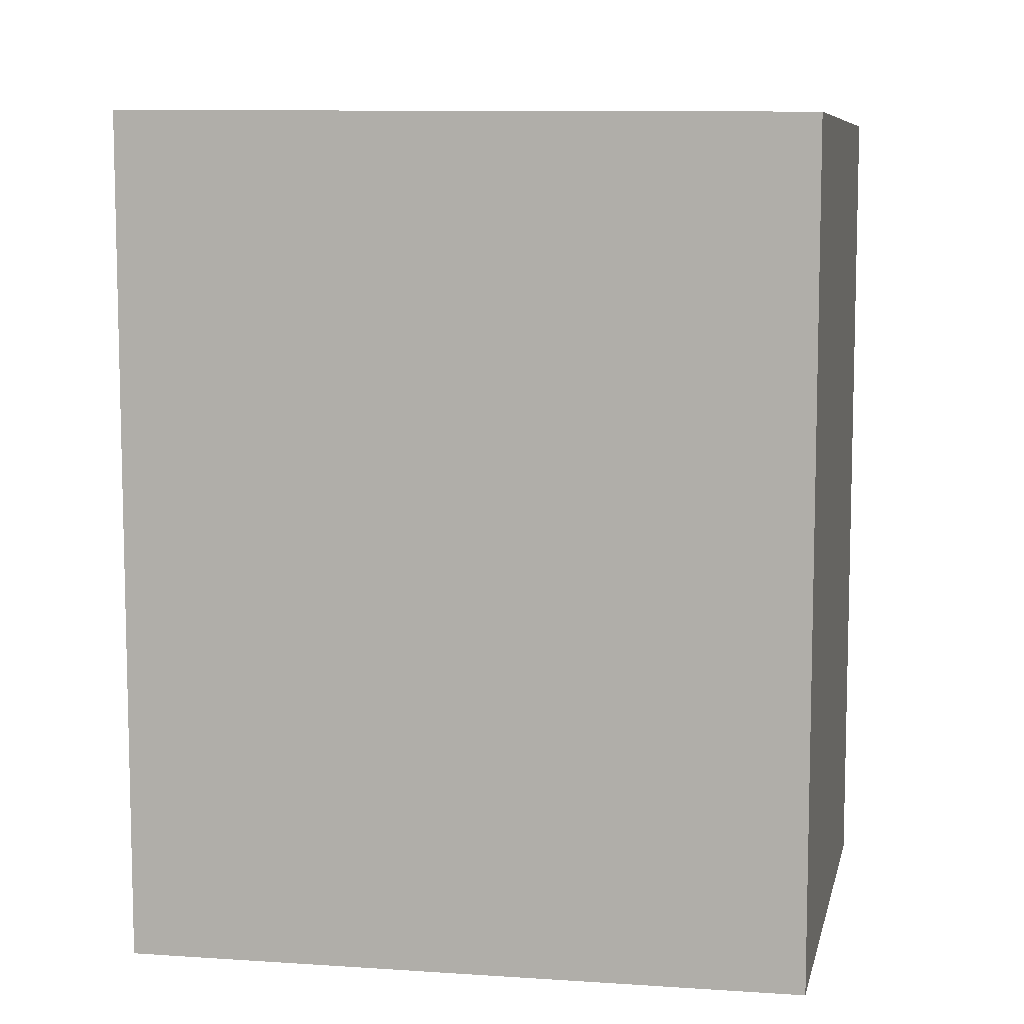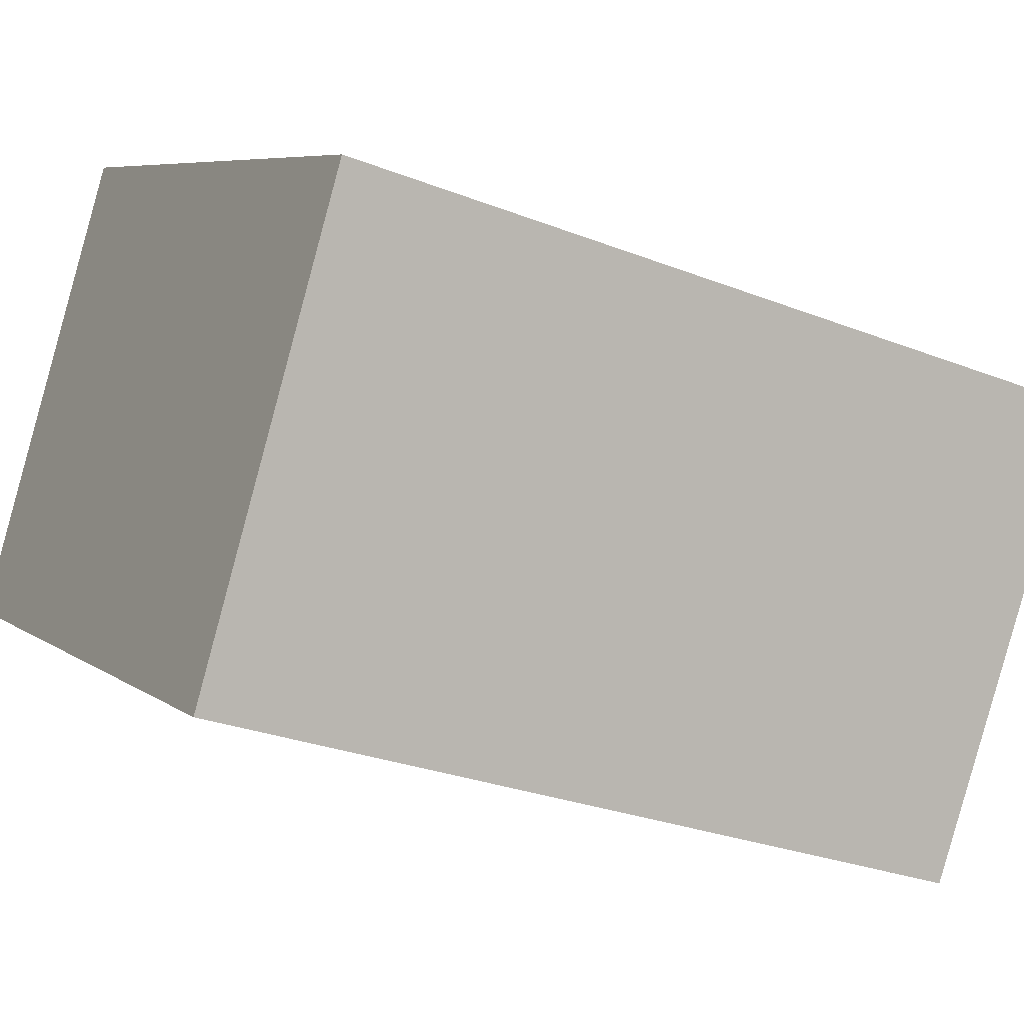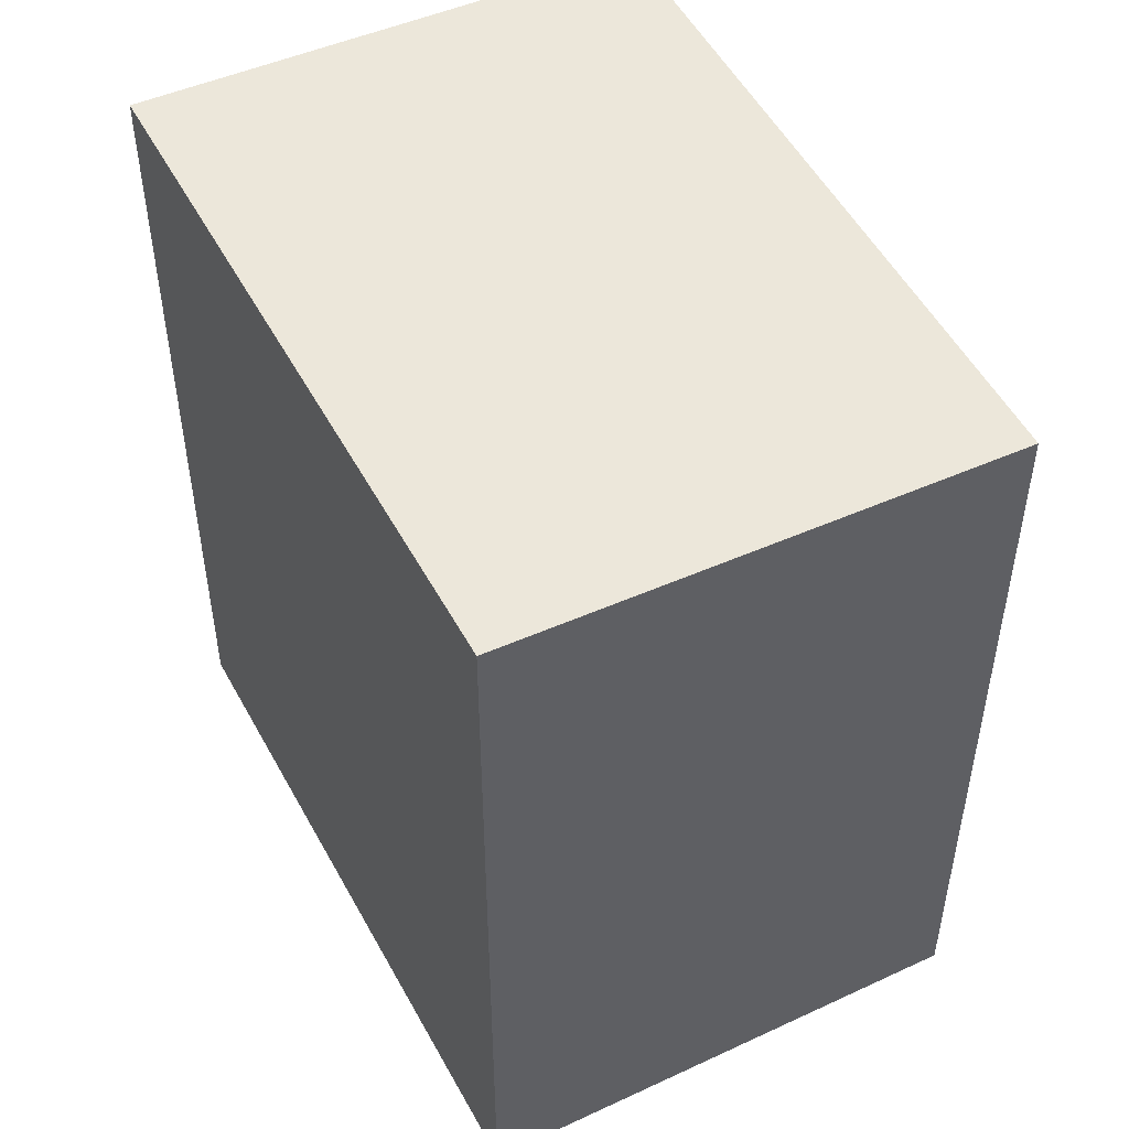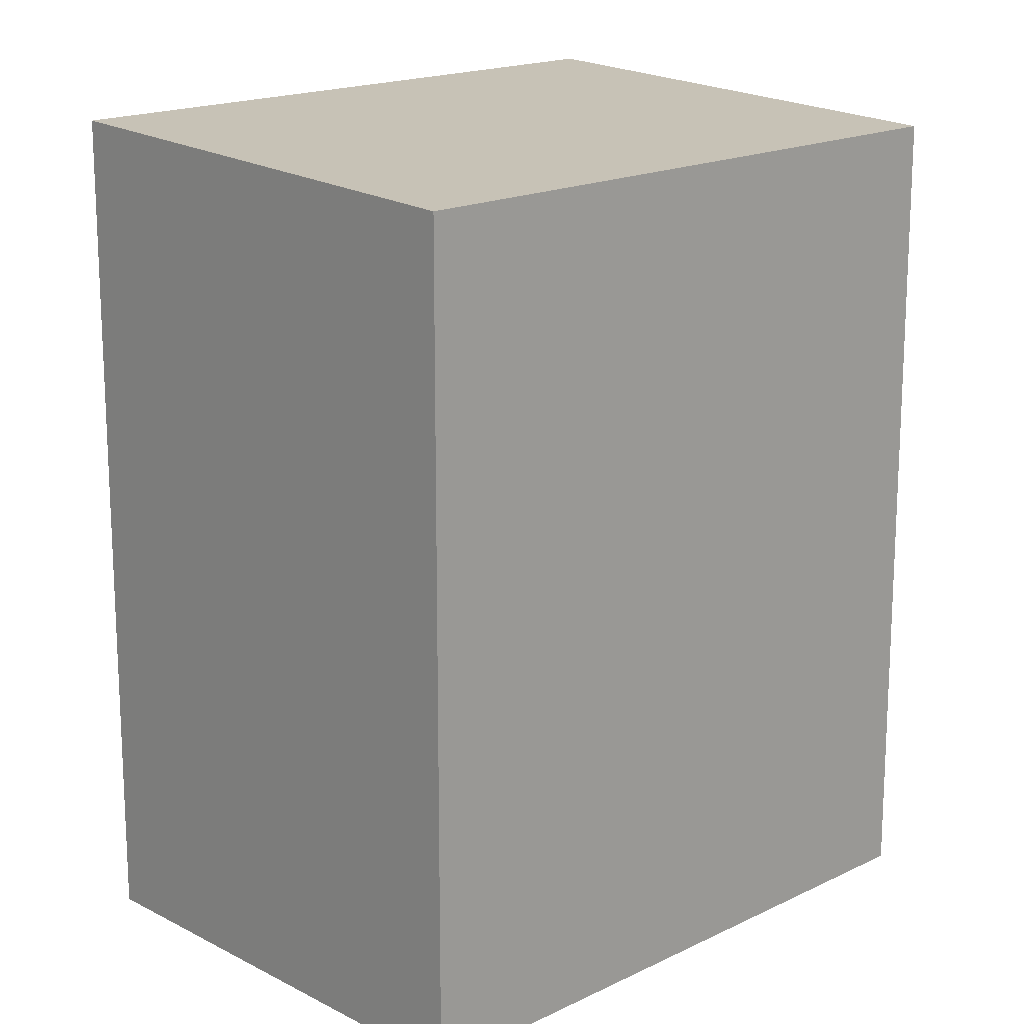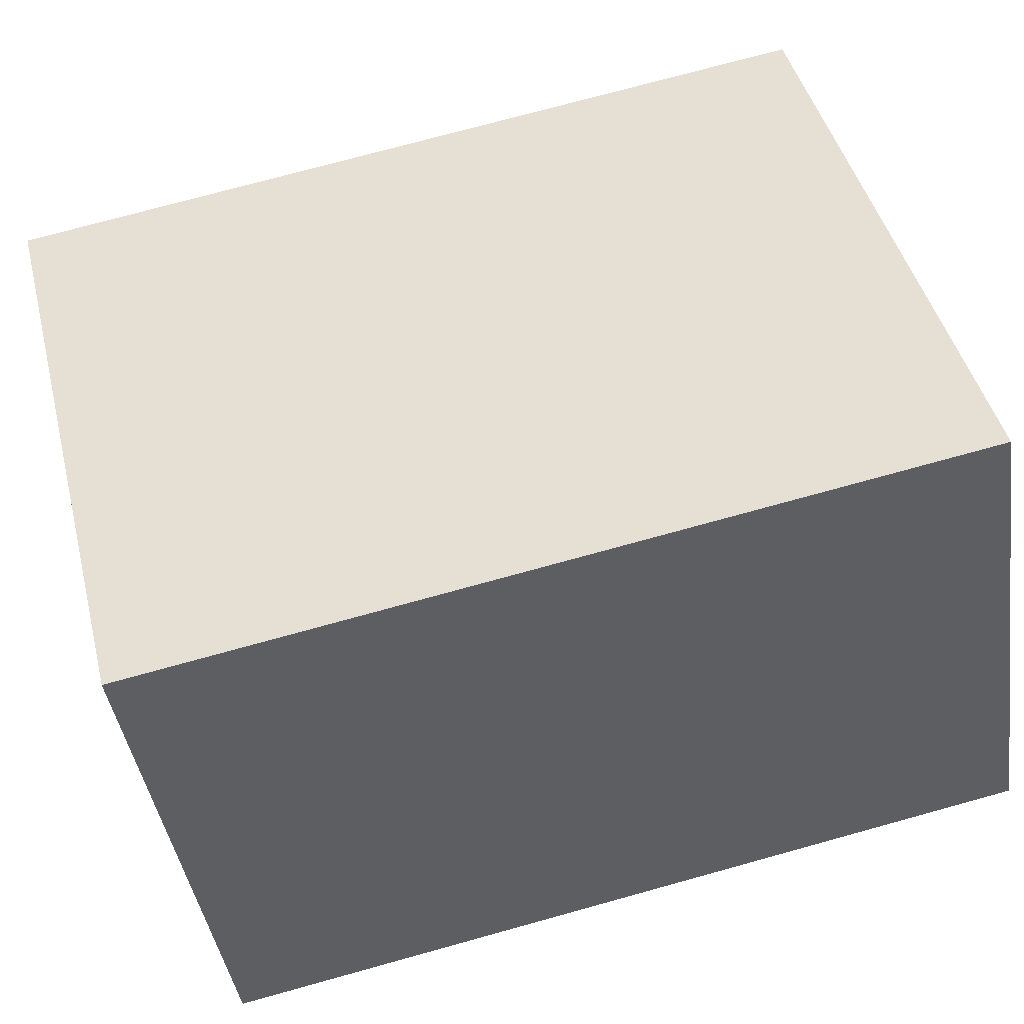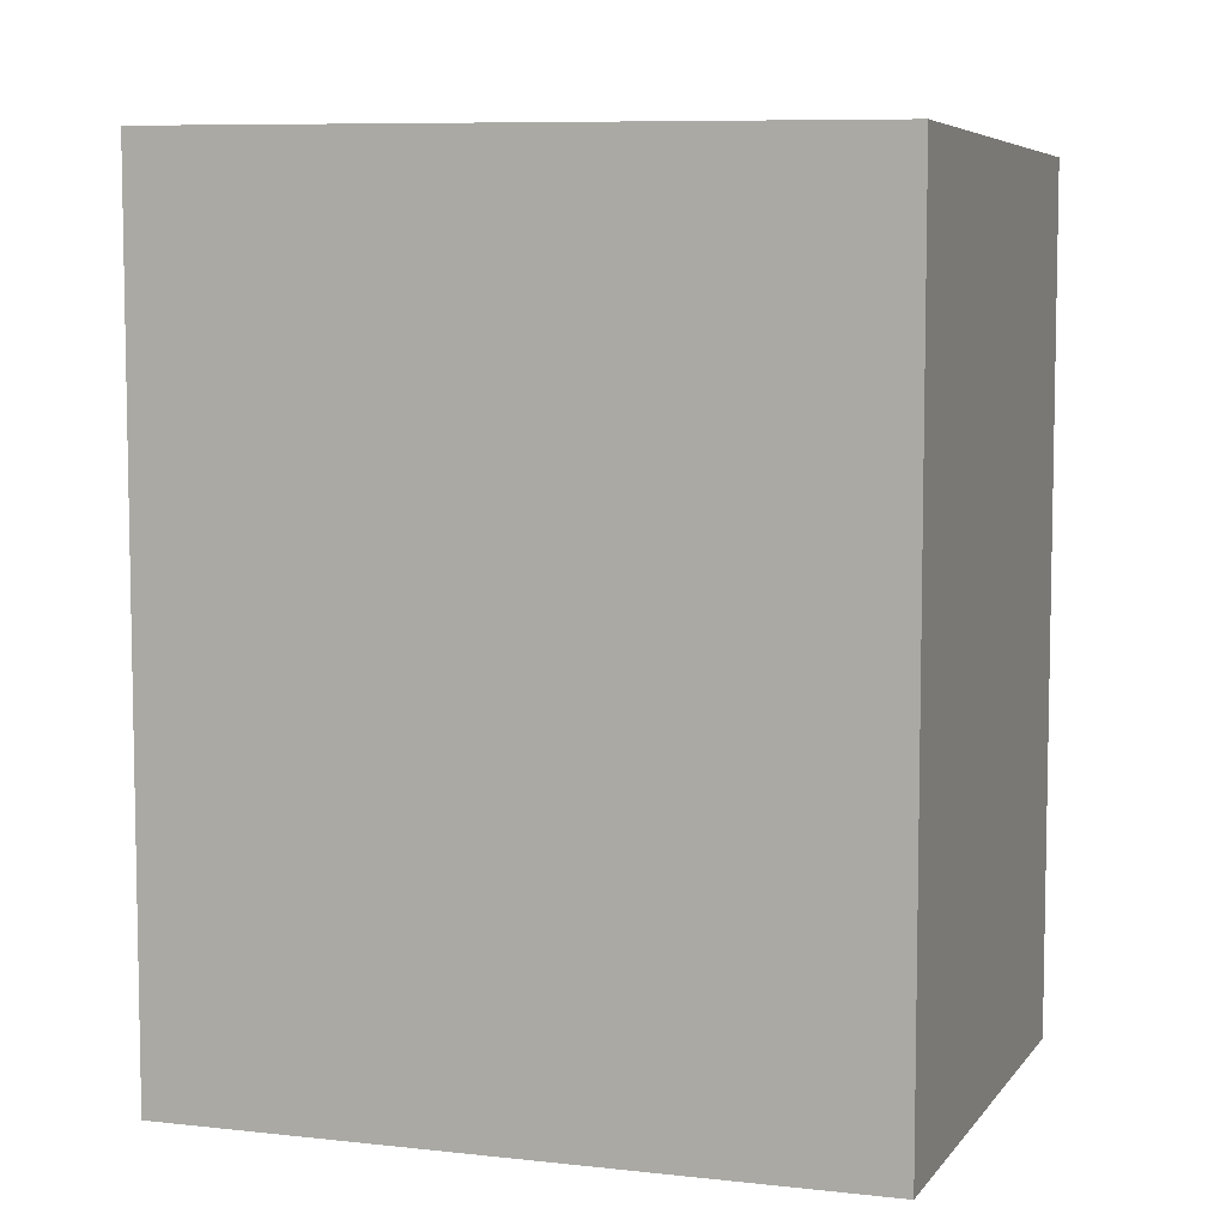
<metadata>
{"format":"obj","ext":"obj","renderer":"f3d","projection":"perspective","resolution":1024,"background":"white","views":[{"elev":9.5,"azim":40.6,"up":"+Y"},{"elev":-27.7,"azim":59.0,"up":"+Z"},{"elev":52.3,"azim":92.3,"up":"+Y"},{"elev":17.2,"azim":165.6,"up":"+Y"},{"elev":73.3,"azim":-105.5,"up":"+Z"},{"elev":7.6,"azim":48.6,"up":"+Y"}]}
</metadata>
<code>
v  20.95 -1.527e-16 2.494
v  6.204 21.27 11.08
v  6.203 -6.784e-16 11.08
v  20.96 21.27 2.494
v  0 0 0
v  0.0004417 20.7 -0.0006553
v  14.75 5.257e-16 -8.585
v  14.75 20.7 -8.585
g defaultobject
f 1 2 3
f 2 1 4
f 2 5 3
f 5 2 6
f 6 7 5
f 7 6 8
f 7 4 1
f 4 7 8
f 6 4 8
f 4 6 2
f 5 1 3
f 1 5 7

</code>
